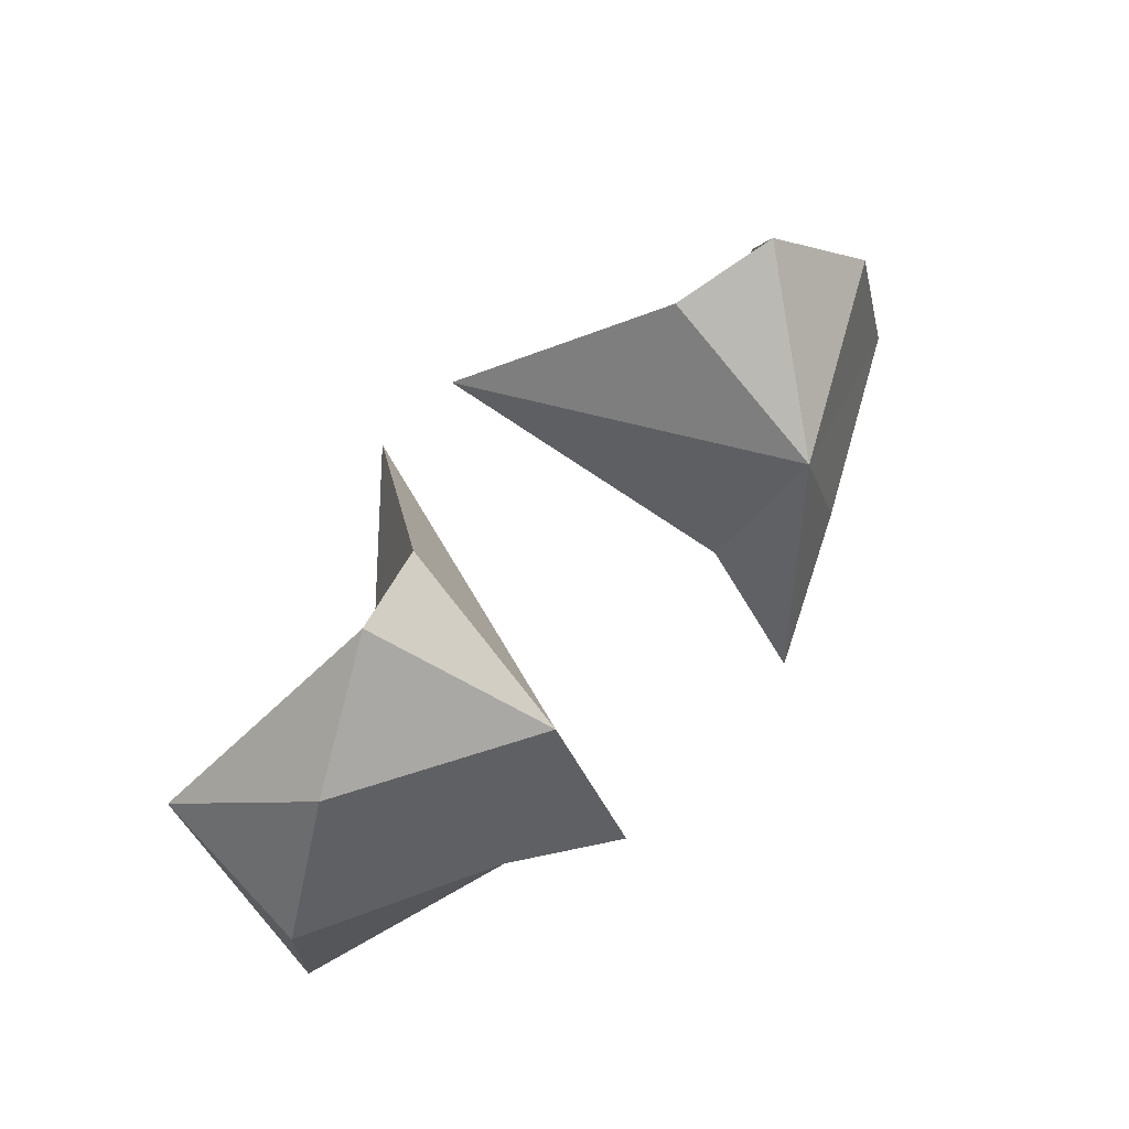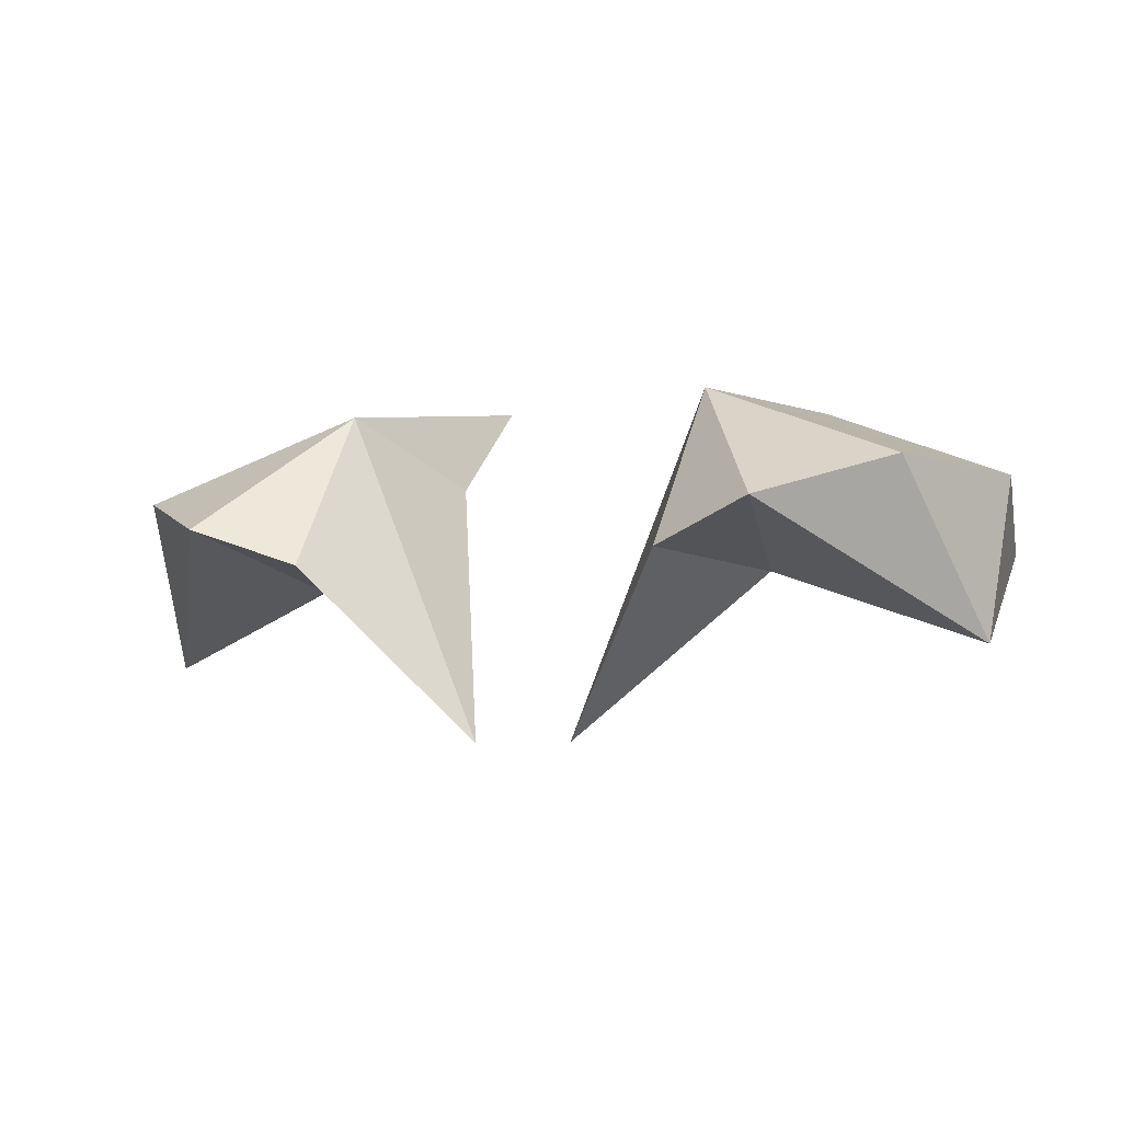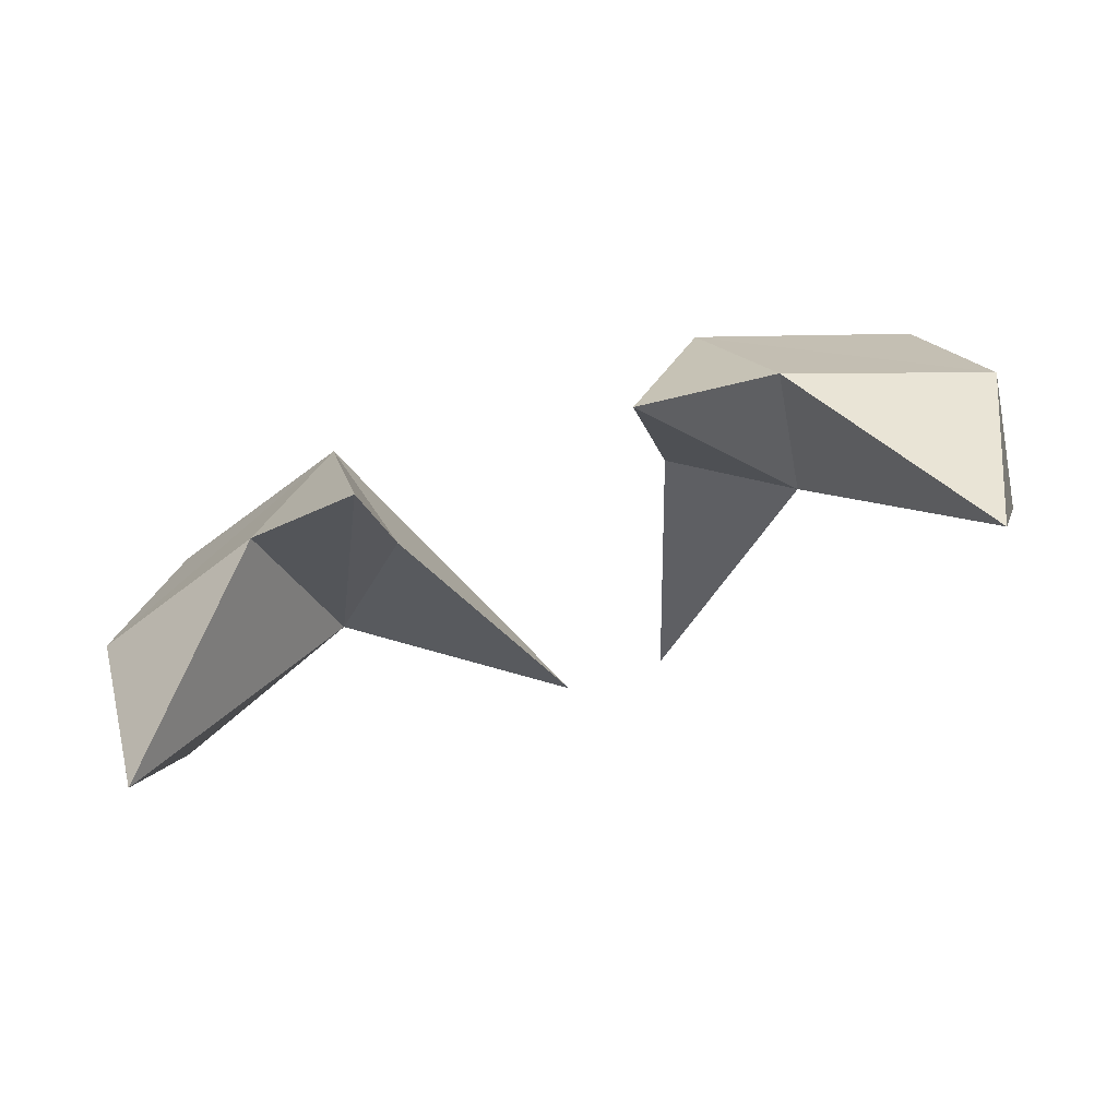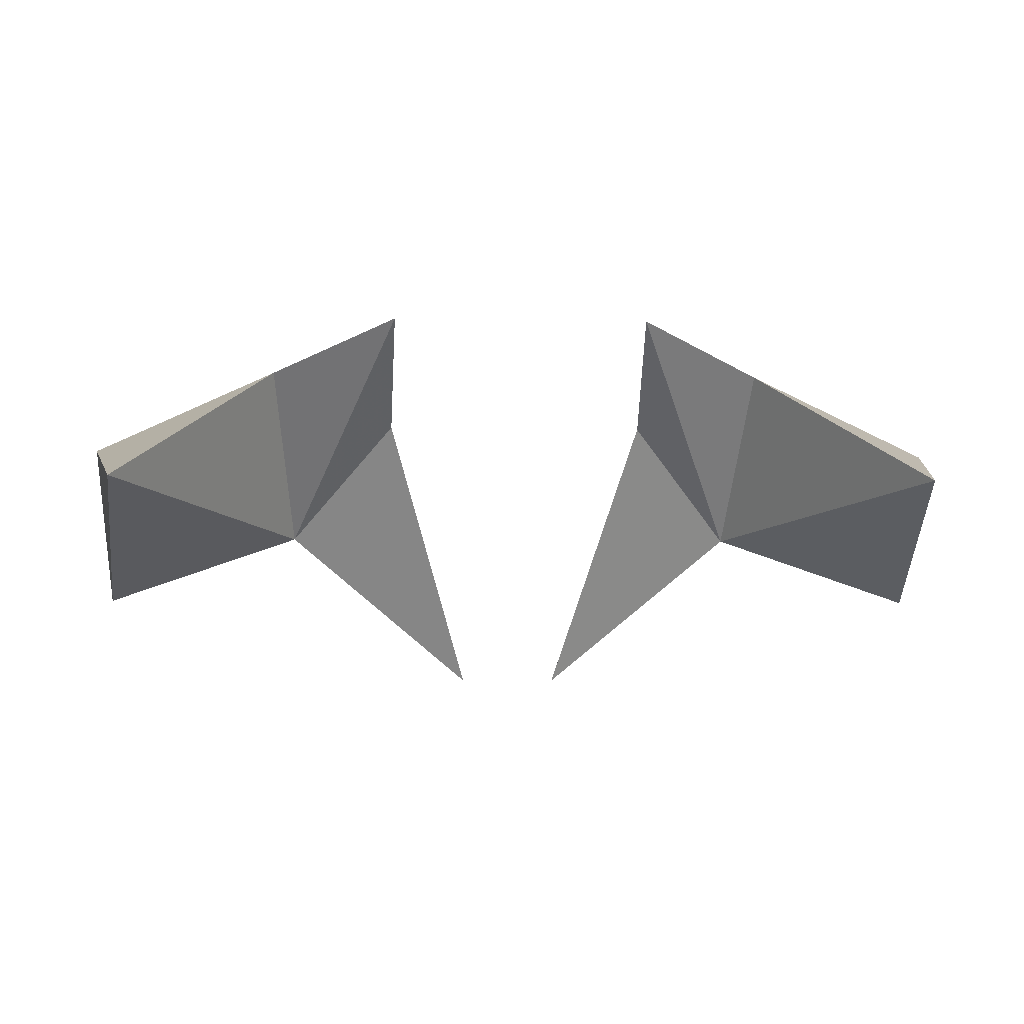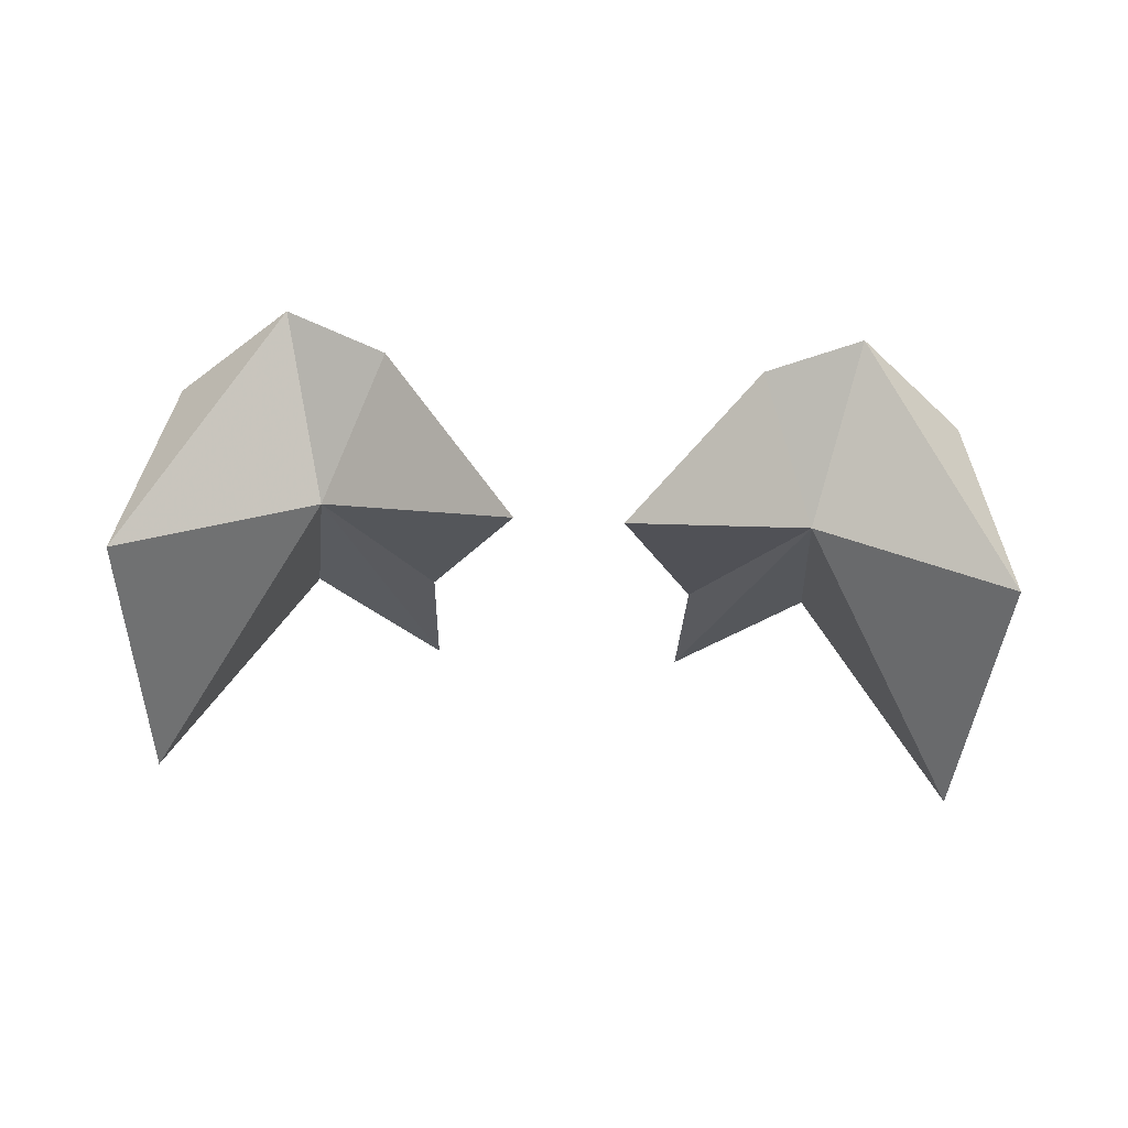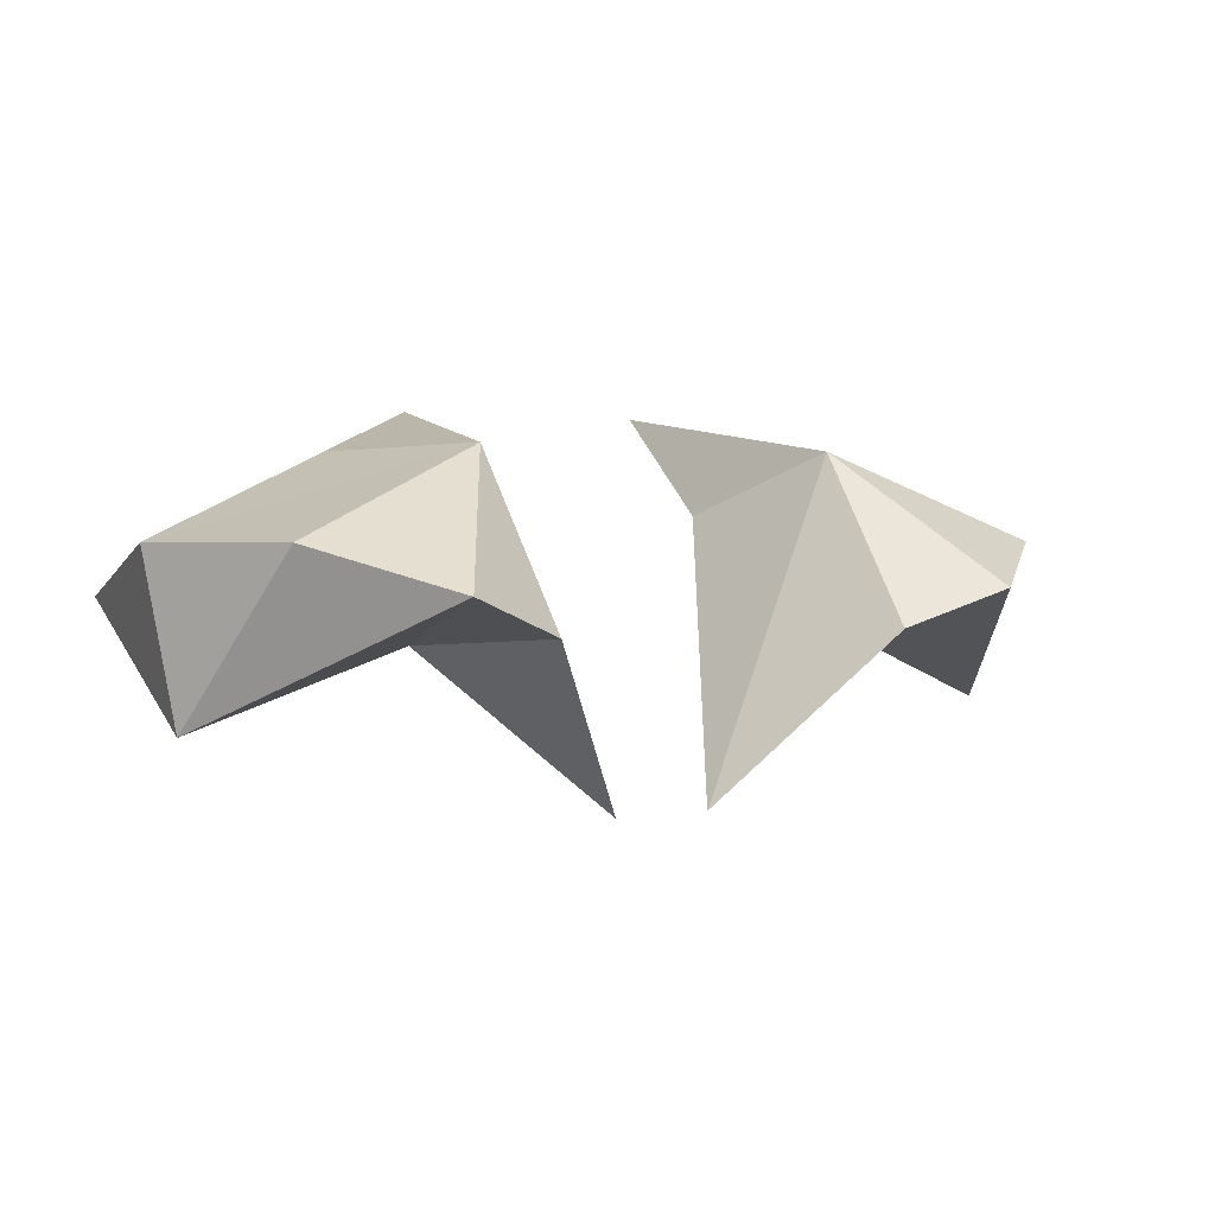
<metadata>
{"format":"obj","ext":"obj","renderer":"f3d","projection":"perspective","resolution":1024,"background":"white","views":[{"elev":54.7,"azim":129.4,"up":"+Z"},{"elev":-6.5,"azim":24.7,"up":"+Y"},{"elev":-65.3,"azim":-161.5,"up":"+Z"},{"elev":-5.5,"azim":176.5,"up":"+Y"},{"elev":-75.6,"azim":-2.9,"up":"+Y"},{"elev":1.8,"azim":-34.0,"up":"+Y"}]}
</metadata>
<code>
g ChildOldParrotWings
v -0.8015 0.8526 1.377
v -0.8609 1.412 0.9738
v -0.4324 1.556 0.6843
v -1.351 0.9787 0.4054
v -1.451 0.6156 1.258
v -0.9445 1.007 1.98
v -0.6108 0.8864 1.878
v -1.498 1.146 1.122
v -1.306 1.146 1.676
v -0.4429 1.228 1.031
v -0.1675 0.3293 1.486
v -0.6303 1.428 1.487
v 0.8015 0.8526 1.377
v 0.4324 1.556 0.6843
v 0.8609 1.412 0.9738
v 1.351 0.9787 0.4054
v 1.451 0.6156 1.258
v 0.9445 1.007 1.98
v 0.6108 0.8864 1.878
v 1.498 1.146 1.122
v 1.306 1.146 1.676
v 0.4429 1.228 1.031
v 0.1675 0.3293 1.486
v 0.6303 1.428 1.487
f 1 2 3
f 4 2 1
f 1 5 4
f 6 5 1
f 7 6 1
f 5 8 4
f 8 5 9
f 9 5 6
f 3 10 1
f 10 11 1
f 1 11 7
f 12 6 7
f 11 12 7
f 12 9 6
f 8 9 12
f 8 12 2
f 4 8 2
f 2 12 3
f 12 10 3
f 10 12 11
f 13 14 15
f 16 13 15
f 13 16 17
f 18 13 17
f 19 13 18
f 17 16 20
f 20 21 17
f 21 18 17
f 14 13 22
f 22 13 23
f 13 19 23
f 24 19 18
f 23 19 24
f 24 18 21
f 20 24 21
f 20 15 24
f 16 15 20
f 15 14 24
f 24 14 22
f 22 23 24

</code>
